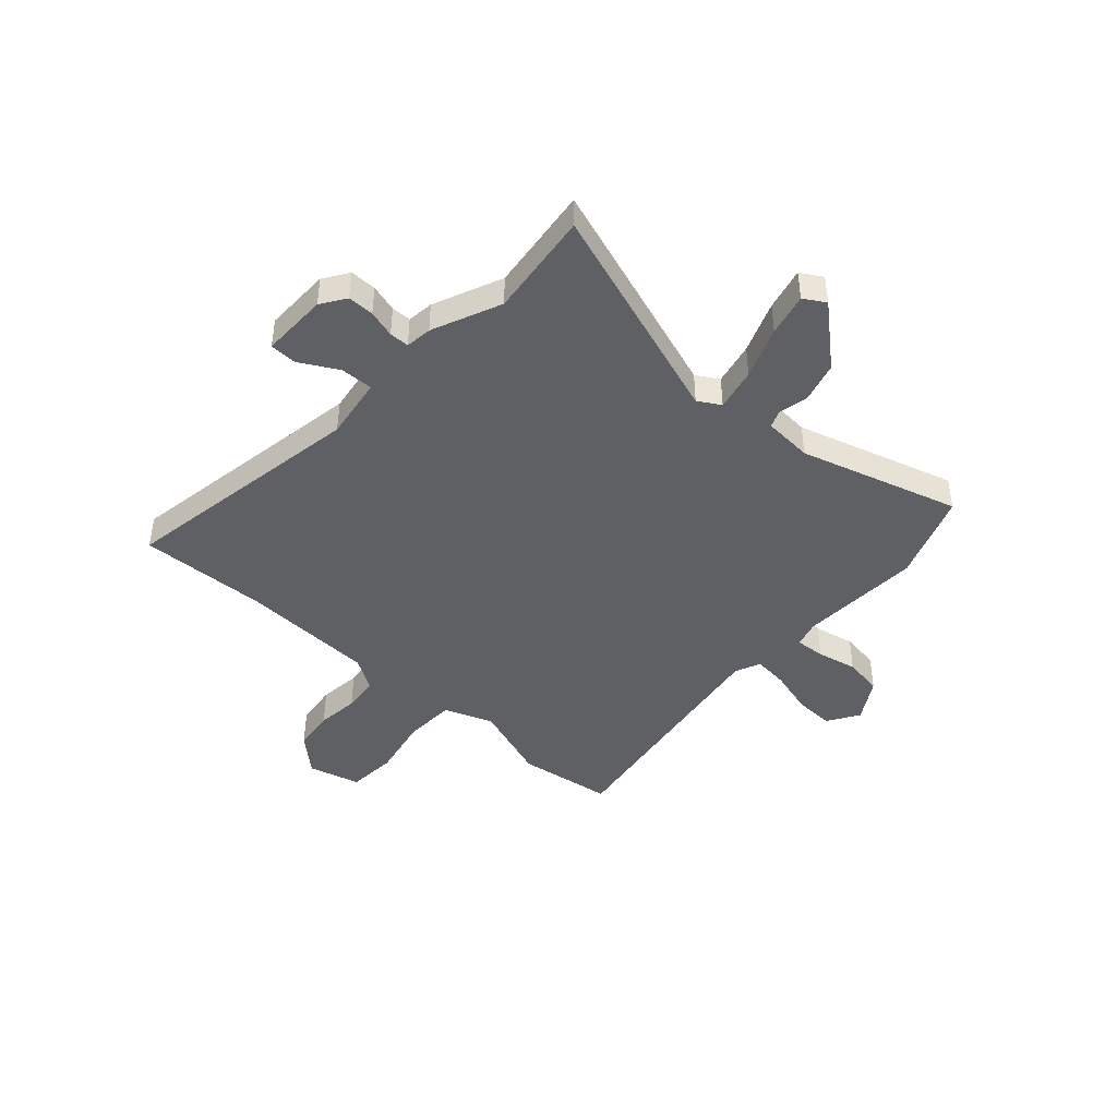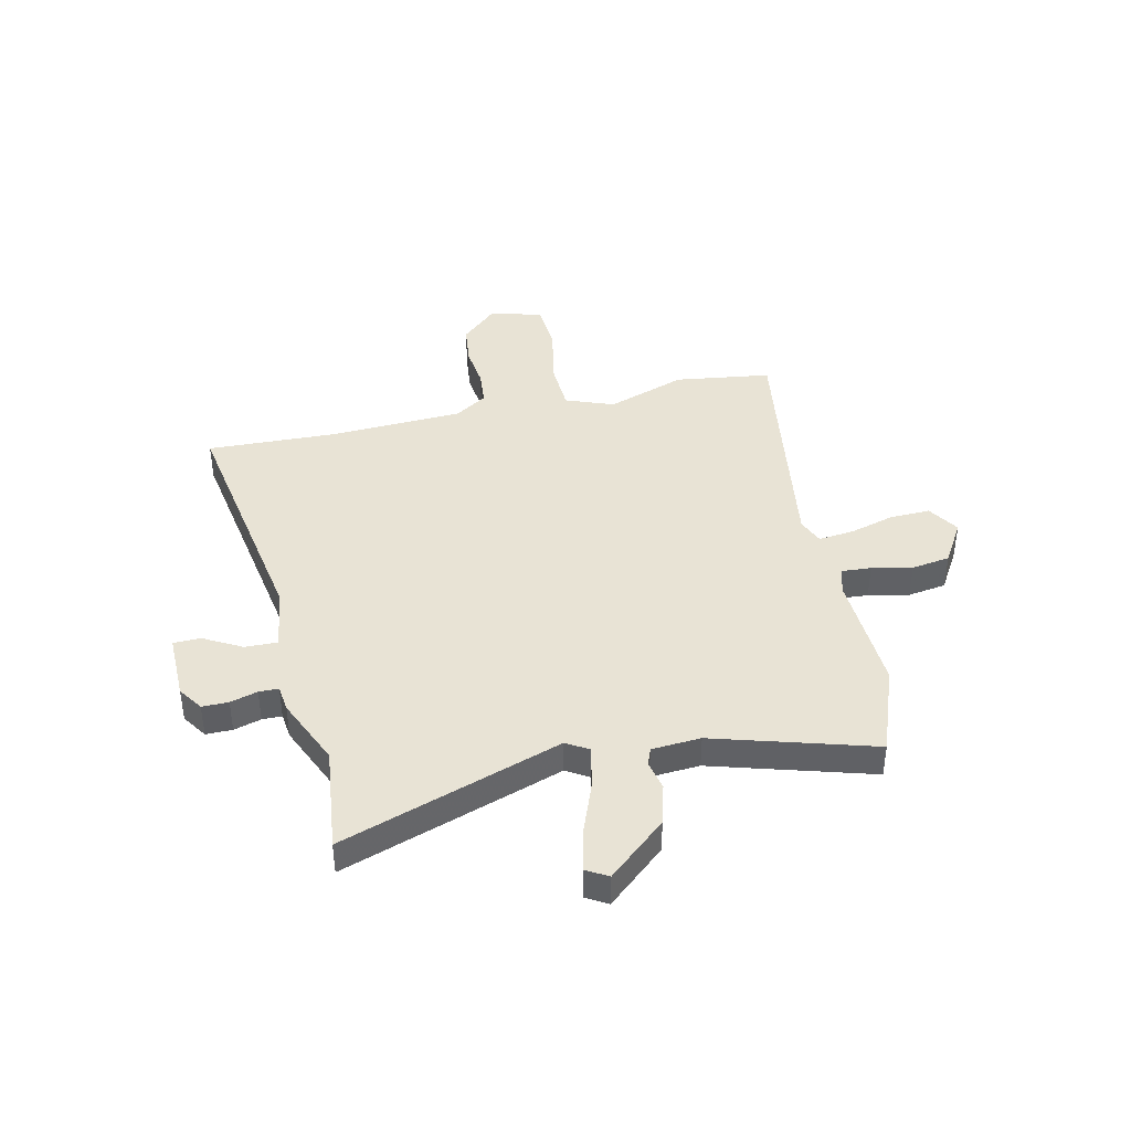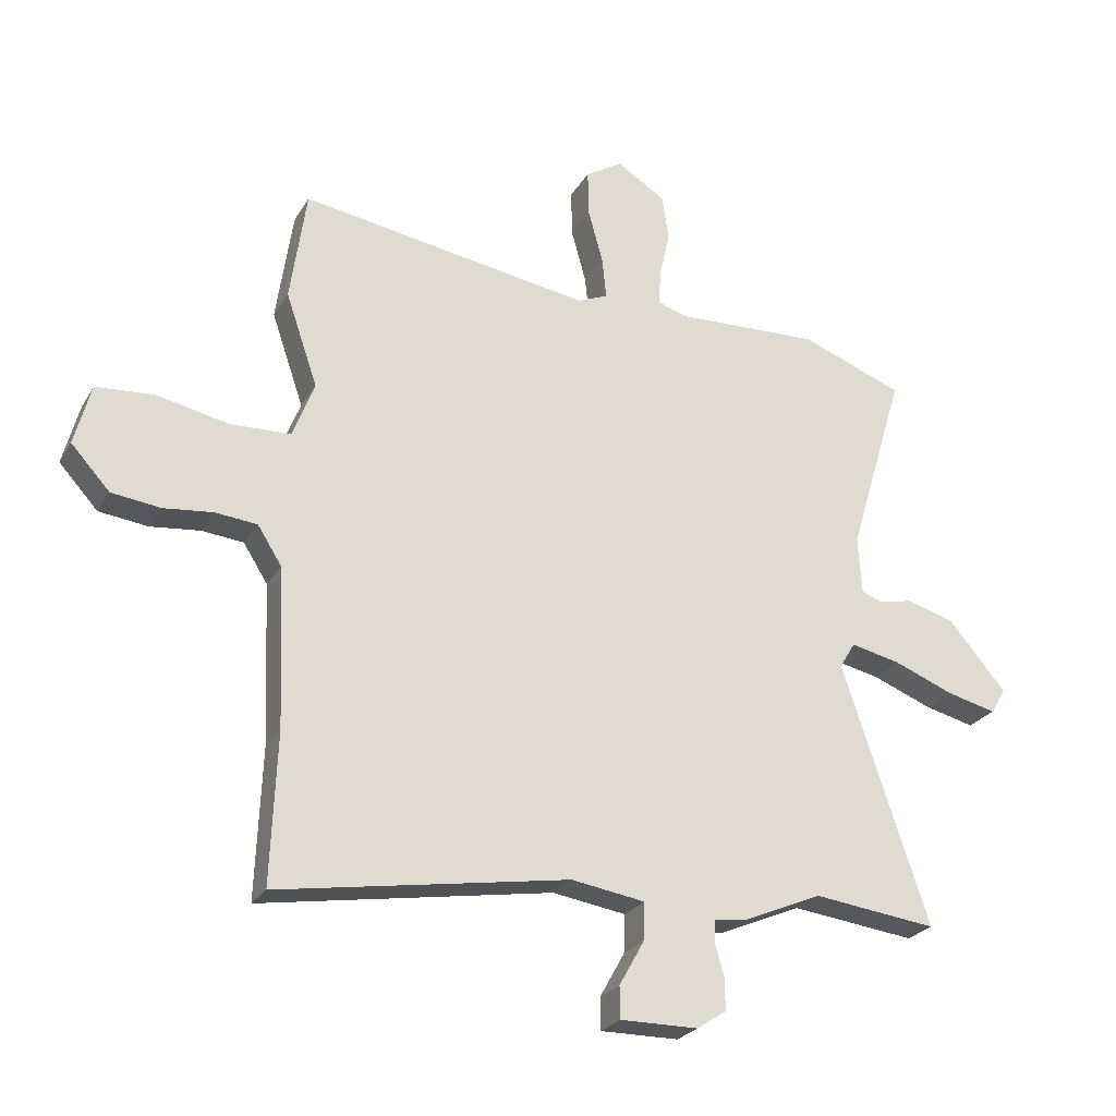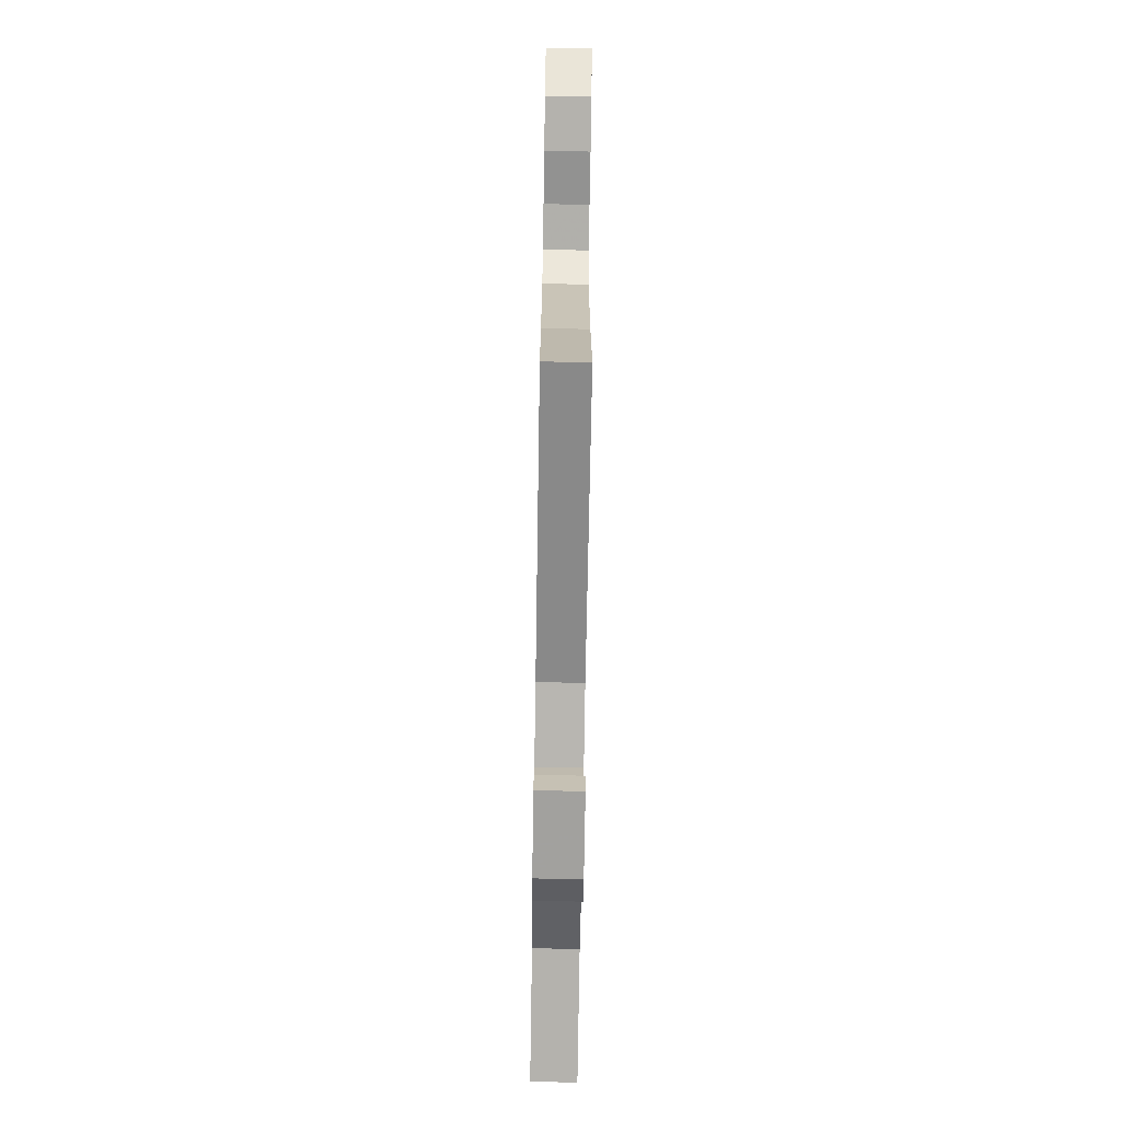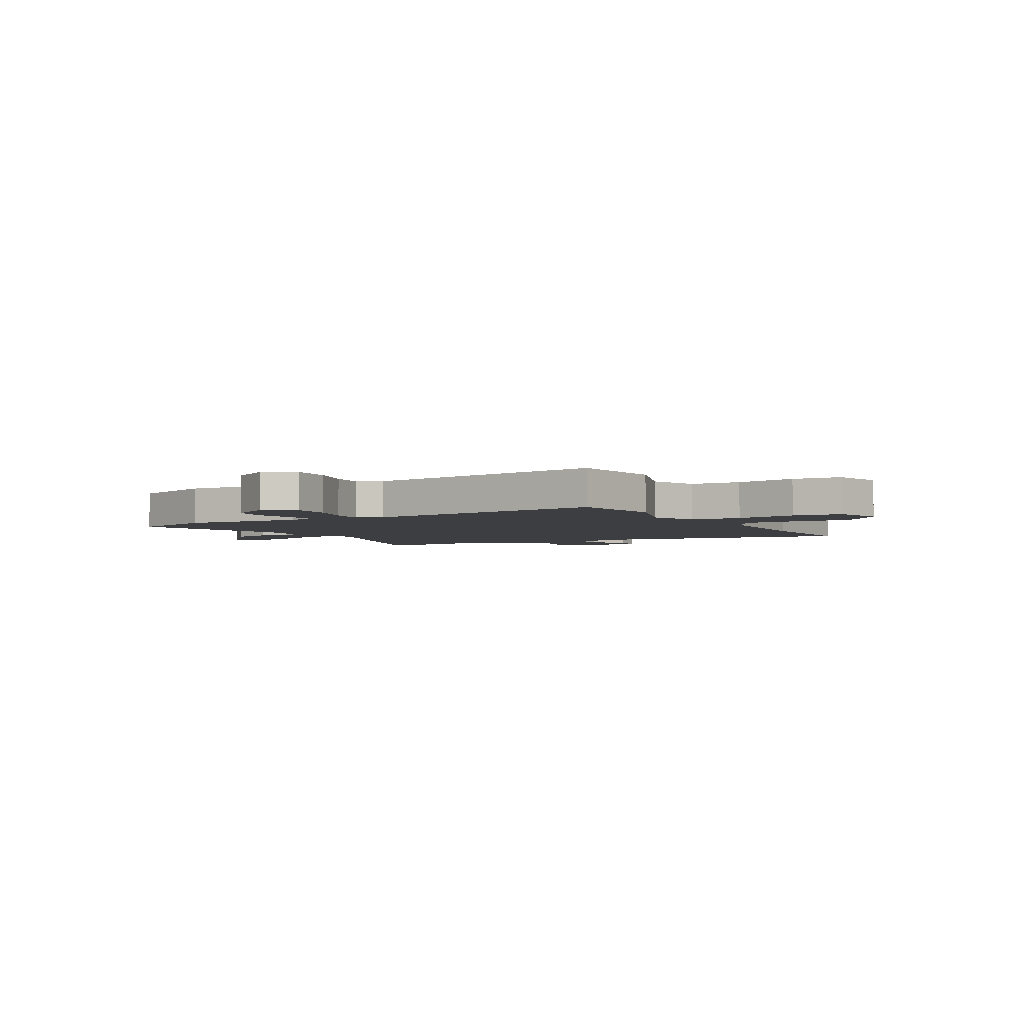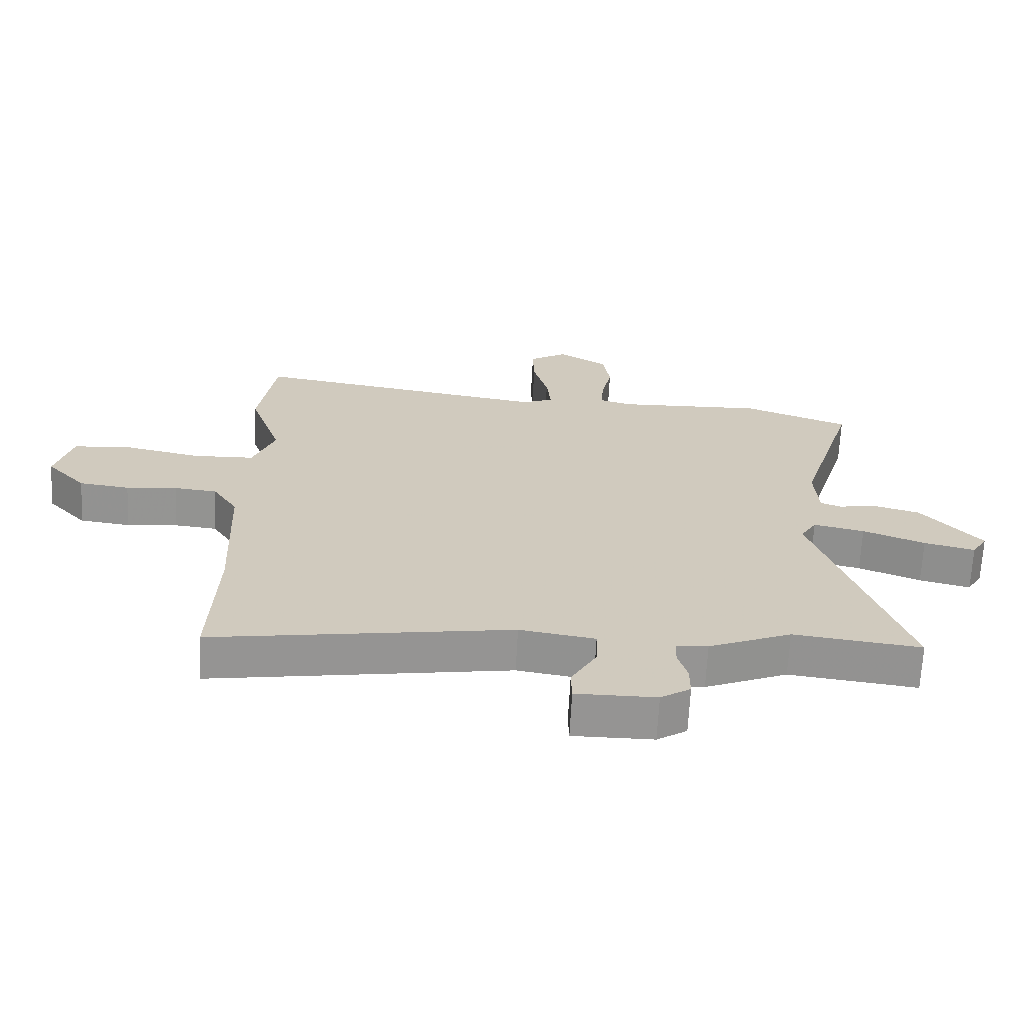
<metadata>
{"format":"obj","ext":"obj","renderer":"f3d","projection":"perspective","resolution":1024,"background":"white","views":[{"elev":-43.7,"azim":-132.3,"up":"+Y"},{"elev":41.3,"azim":-103.0,"up":"+Y"},{"elev":-25.0,"azim":156.1,"up":"+Z"},{"elev":-72.6,"azim":89.1,"up":"+Z"},{"elev":-3.6,"azim":29.4,"up":"+Y"},{"elev":-67.2,"azim":177.0,"up":"+Z"}]}
</metadata>
<code>
v -0.601 0.07 0.462
v -0.431 0.07 0.526
v -0.194 0.07 0.516
v -0.142 0.07 0.531
v -0.146 0.07 0.589
v -0.163 0.07 0.667
v -0.152 0.07 0.742
v -0.071 0.07 0.792
v -0.01 0.07 0.754
v -0.012 0.07 0.676
v -0.036 0.07 0.589
v -0.043 0.07 0.52
v 0.007 0.07 0.499
v 0.489 0.07 0.575
v 0.516 0.07 0.389
v 0.463 0.07 0.235
v 0.499 0.07 0.142
v 0.598 0.07 0.138
v 0.718 0.07 0.163
v 0.814 0.07 0.156
v 0.841 0.07 0.055
v 0.777 0.07 -0.015
v 0.696 0.07 -0.025
v 0.614 0.07 -0.016
v 0.545 0.07 -0.023
v 0.505 0.07 -0.086
v 0.494 0.07 -0.348
v 0.504 0.07 -0.597
v 0.023 0.07 -0.518
v -0.098 0.07 -0.537
v -0.096 0.07 -0.6
v -0.055 0.07 -0.673
v -0.056 0.07 -0.726
v -0.185 0.07 -0.725
v -0.233 0.07 -0.693
v -0.233 0.07 -0.642
v -0.218 0.07 -0.589
v -0.219 0.07 -0.551
v -0.27 0.07 -0.545
v -0.403 0.07 -0.488
v -0.608 0.07 -0.513
v -0.465 0.07 -0.085
v -0.491 0.07 -0.042
v -0.573 0.07 -0.06
v -0.673 0.07 -0.099
v -0.755 0.07 -0.119
v -0.78 0.07 -0.077
v -0.683 0.07 0.036
v -0.605 0.07 0.058
v -0.547 0.07 0.046
v -0.514 0.07 0.059
v -0.508 0.07 0.154
v -0.601 0 0.462
v -0.431 0 0.526
v -0.194 0 0.516
v -0.142 0 0.531
v -0.146 0 0.589
v -0.163 0 0.667
v -0.152 0 0.742
v -0.071 0 0.792
v -0.01 0 0.754
v -0.012 0 0.676
v -0.036 0 0.589
v -0.043 0 0.52
v 0.007 0 0.499
v 0.489 0 0.575
v 0.516 0 0.389
v 0.463 0 0.235
v 0.499 0 0.142
v 0.598 0 0.138
v 0.718 0 0.163
v 0.814 0 0.156
v 0.841 0 0.055
v 0.777 0 -0.015
v 0.696 0 -0.025
v 0.614 0 -0.016
v 0.545 0 -0.023
v 0.505 0 -0.086
v 0.494 0 -0.348
v 0.504 0 -0.597
v 0.023 0 -0.518
v -0.098 0 -0.537
v -0.096 0 -0.6
v -0.055 0 -0.673
v -0.056 0 -0.726
v -0.185 0 -0.725
v -0.233 0 -0.693
v -0.233 0 -0.642
v -0.218 0 -0.589
v -0.219 0 -0.551
v -0.27 0 -0.545
v -0.403 0 -0.488
v -0.608 0 -0.513
v -0.465 0 -0.085
v -0.491 0 -0.042
v -0.573 0 -0.06
v -0.673 0 -0.099
v -0.755 0 -0.119
v -0.78 0 -0.077
v -0.683 0 0.036
v -0.605 0 0.058
v -0.547 0 0.046
v -0.514 0 0.059
v -0.508 0 0.154
f 47 48 49 50
f 47 50 51
f 44 45 46 47
f 43 44 47 51
f 42 43 51 52
f 40 41 42
f 38 39 40 42
f 34 35 36 37
f 34 37 38
f 31 32 33 34
f 30 31 34 38
f 29 30 38 42
f 27 28 29 42
f 21 22 23 24
f 21 24 25
f 18 19 20 21
f 17 18 21 25
f 16 17 25 26
f 13 14 15 16
f 12 13 16 26
f 8 9 10 11
f 8 11 12
f 5 6 7 8
f 4 5 8 12
f 3 4 12 26
f 52 1 2 3
f 27 42 52
f 3 26 27 52
f 102 101 100 99
f 103 102 99
f 99 98 97 96
f 103 99 96 95
f 104 103 95 94
f 94 93 92
f 94 92 91 90
f 89 88 87 86
f 90 89 86
f 86 85 84 83
f 90 86 83 82
f 94 90 82 81
f 94 81 80 79
f 76 75 74 73
f 77 76 73
f 73 72 71 70
f 77 73 70 69
f 78 77 69 68
f 68 67 66 65
f 78 68 65 64
f 63 62 61 60
f 64 63 60
f 60 59 58 57
f 64 60 57 56
f 78 64 56 55
f 55 54 53 104
f 104 94 79
f 104 79 78 55
f 1 53 54 2
f 2 54 55 3
f 3 55 56 4
f 4 56 57 5
f 5 57 58 6
f 6 58 59 7
f 7 59 60 8
f 8 60 61 9
f 9 61 62 10
f 10 62 63 11
f 11 63 64 12
f 12 64 65 13
f 13 65 66 14
f 14 66 67 15
f 15 67 68 16
f 16 68 69 17
f 17 69 70 18
f 18 70 71 19
f 19 71 72 20
f 20 72 73 21
f 21 73 74 22
f 22 74 75 23
f 23 75 76 24
f 24 76 77 25
f 25 77 78 26
f 26 78 79 27
f 27 79 80 28
f 28 80 81 29
f 29 81 82 30
f 30 82 83 31
f 31 83 84 32
f 32 84 85 33
f 33 85 86 34
f 34 86 87 35
f 35 87 88 36
f 36 88 89 37
f 37 89 90 38
f 38 90 91 39
f 39 91 92 40
f 40 92 93 41
f 41 93 94 42
f 42 94 95 43
f 43 95 96 44
f 44 96 97 45
f 45 97 98 46
f 46 98 99 47
f 47 99 100 48
f 48 100 101 49
f 49 101 102 50
f 50 102 103 51
f 51 103 104 52
f 52 104 53 1

</code>
